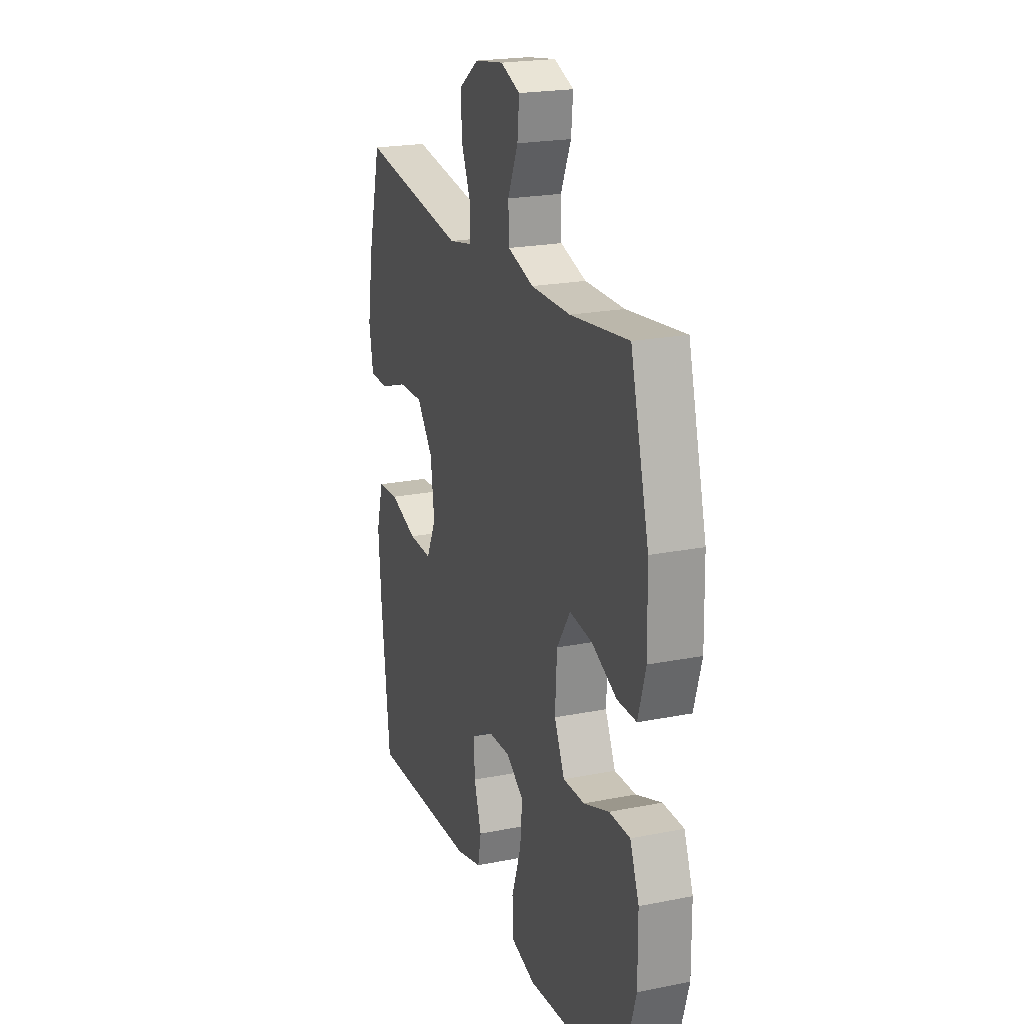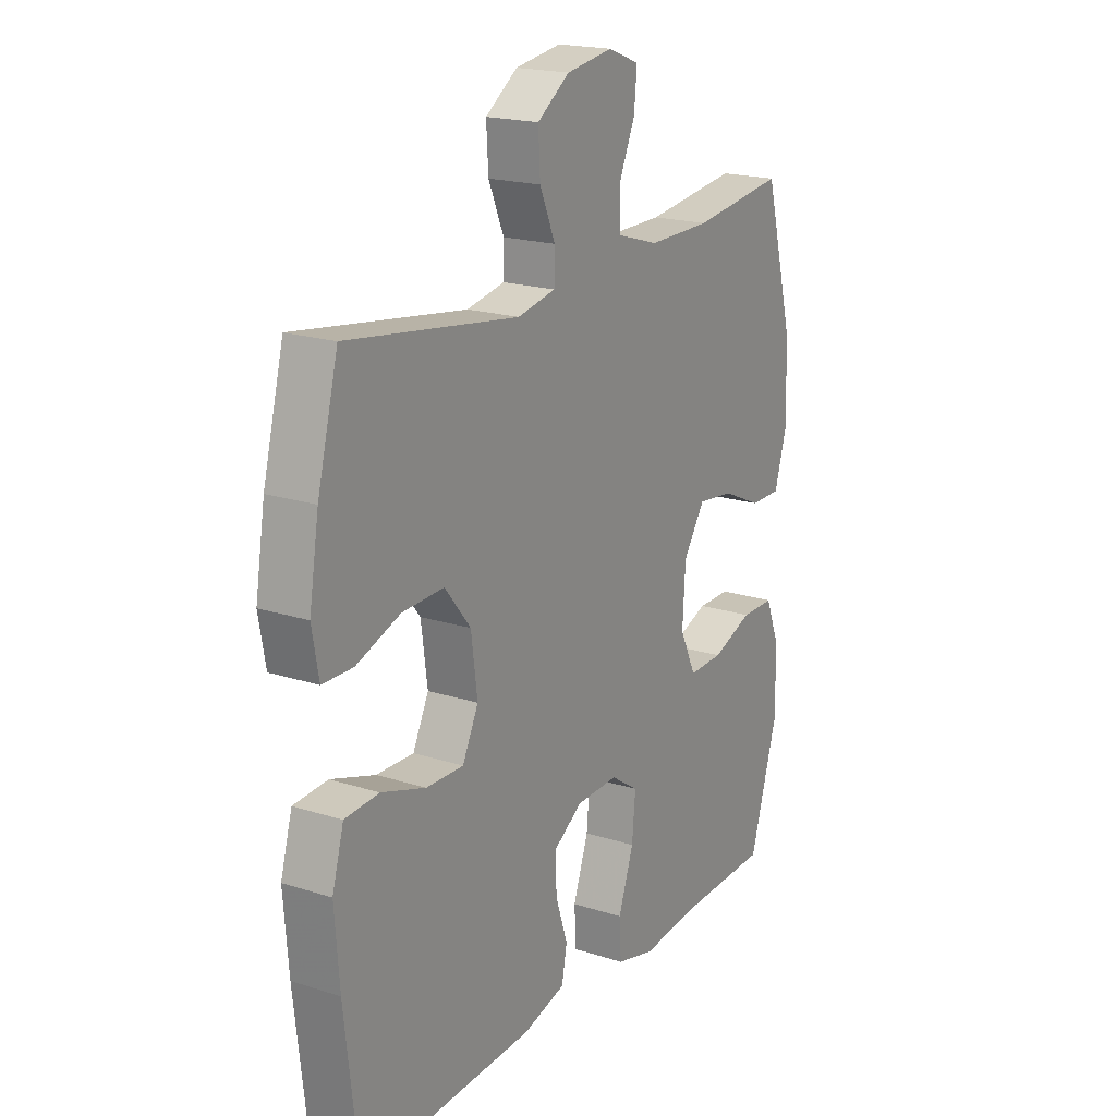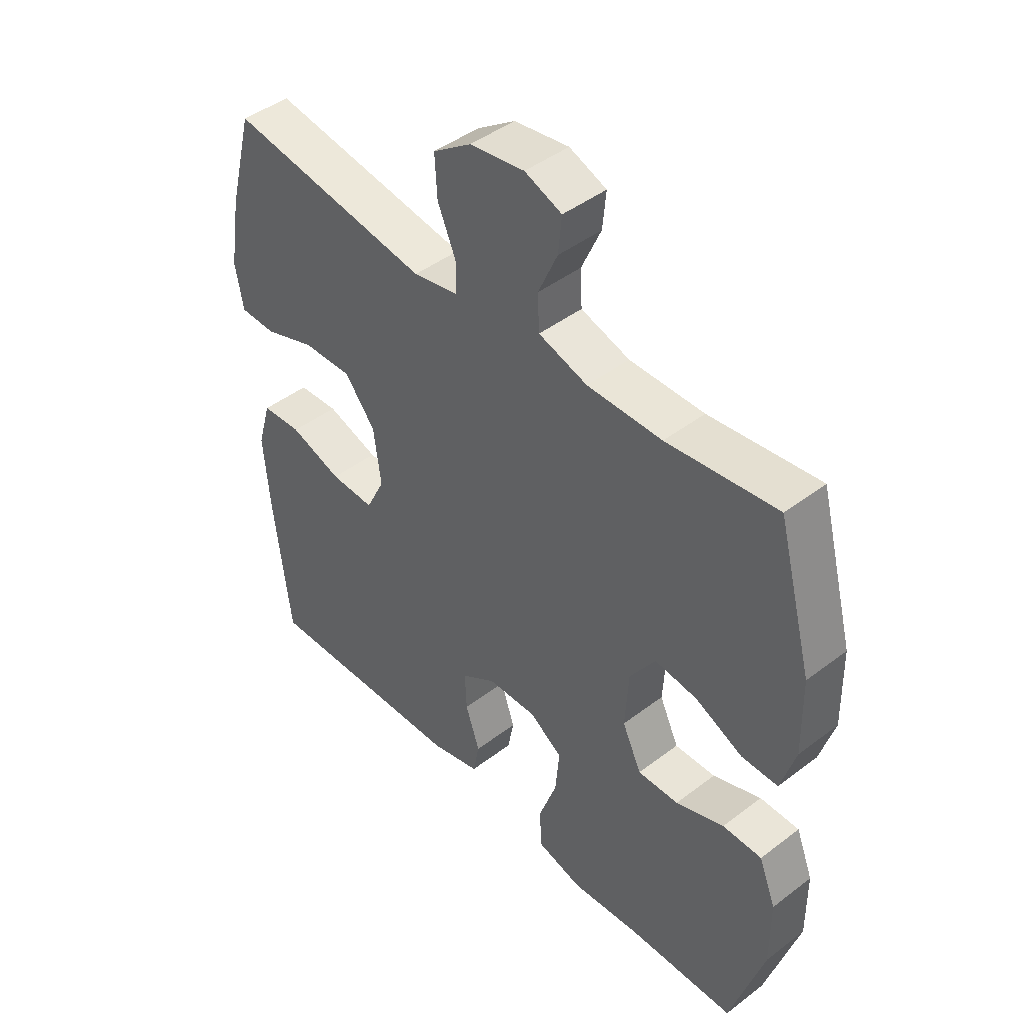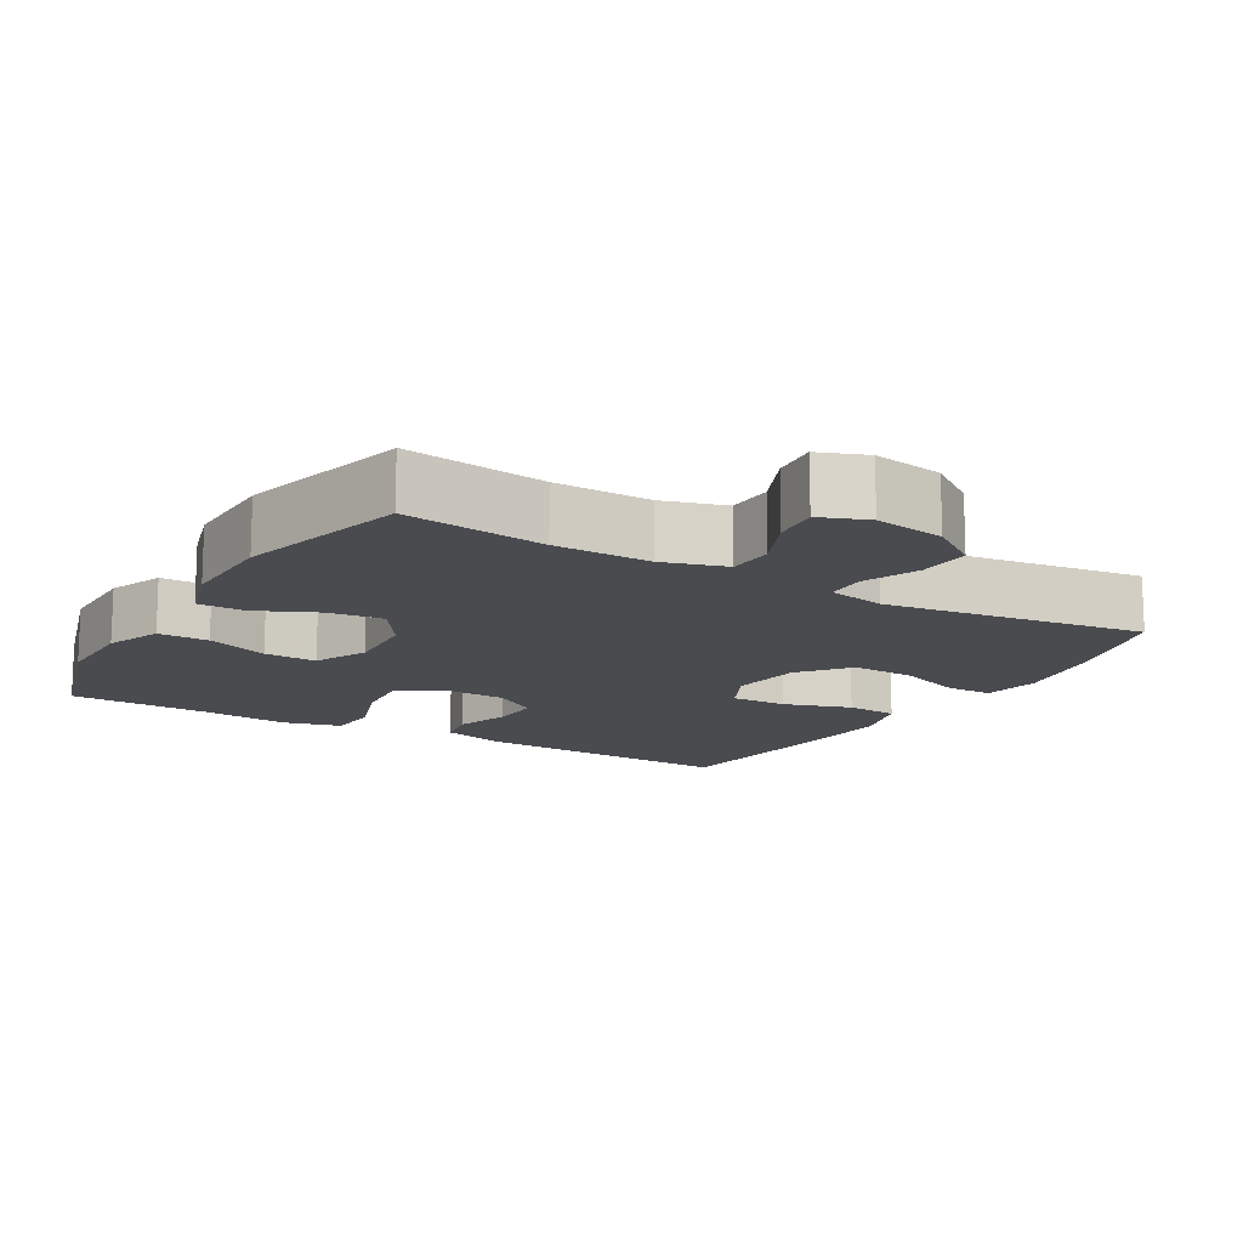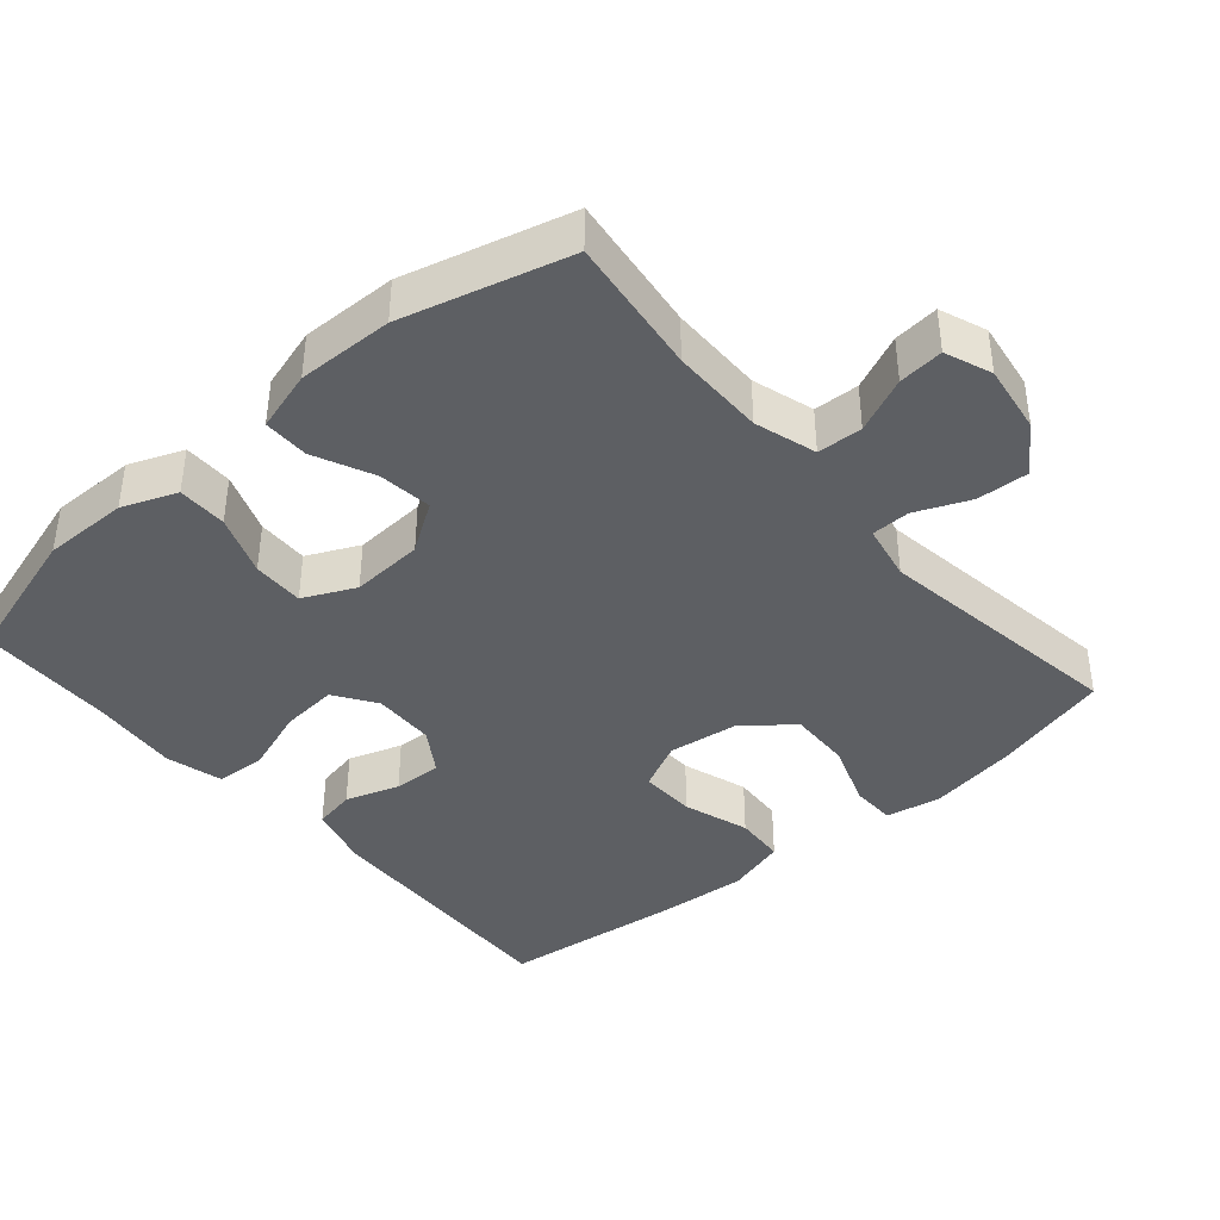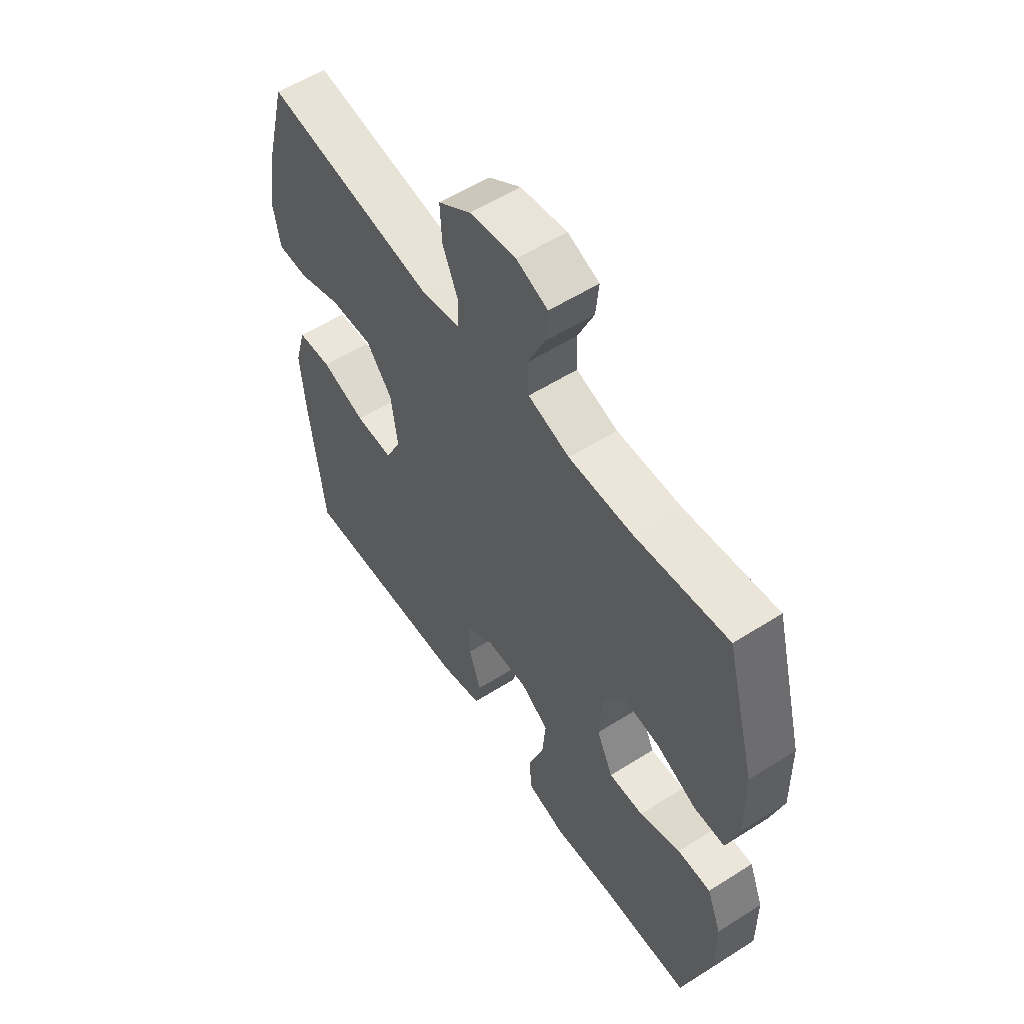
<metadata>
{"format":"obj","ext":"obj","renderer":"f3d","projection":"perspective","resolution":1024,"background":"white","views":[{"elev":21.6,"azim":-109.3,"up":"+Z"},{"elev":19.4,"azim":120.9,"up":"+Z"},{"elev":44.9,"azim":-131.5,"up":"+Z"},{"elev":-14.1,"azim":-30.4,"up":"+Y"},{"elev":-40.2,"azim":-49.2,"up":"+Y"},{"elev":56.6,"azim":-123.5,"up":"+Z"}]}
</metadata>
<code>
v 0.5 0.07 -0.5
v 0.135 0.07 -0.484
v 0.047 0.07 -0.46
v 0.036 0.07 -0.402
v 0.061 0.07 -0.327
v 0.064 0.07 -0.259
v 0.003 0.07 -0.219
v -0.084 0.07 -0.216
v -0.142 0.07 -0.255
v -0.135 0.07 -0.334
v -0.103 0.07 -0.426
v -0.107 0.07 -0.496
v -0.187 0.07 -0.517
v -0.311 0.07 -0.505
v -0.5 0.07 -0.5
v -0.558 0.07 -0.306
v -0.557 0.07 -0.187
v -0.527 0.07 -0.111
v -0.458 0.07 -0.111
v -0.373 0.07 -0.143
v -0.301 0.07 -0.145
v -0.267 0.07 -0.073
v -0.273 0.07 0.028
v -0.318 0.07 0.096
v -0.393 0.07 0.087
v -0.476 0.07 0.049
v -0.54 0.07 0.049
v -0.565 0.07 0.134
v -0.562 0.07 0.268
v -0.5 0.07 0.5
v -0.307 0.07 0.475
v -0.176 0.07 0.474
v -0.09 0.07 0.5
v -0.087 0.07 0.563
v -0.121 0.07 0.64
v -0.127 0.07 0.703
v -0.062 0.07 0.728
v 0.034 0.07 0.713
v 0.101 0.07 0.666
v 0.097 0.07 0.594
v 0.065 0.07 0.519
v 0.066 0.07 0.465
v 0.145 0.07 0.449
v 0.5 0.07 0.5
v 0.543 0.07 0.335
v 0.563 0.07 0.213
v 0.549 0.07 0.135
v 0.486 0.07 0.134
v 0.395 0.07 0.167
v 0.308 0.07 0.17
v 0.254 0.07 0.103
v 0.241 0.07 0.005
v 0.274 0.07 -0.063
v 0.352 0.07 -0.061
v 0.444 0.07 -0.031
v 0.515 0.07 -0.036
v 0.539 0.07 -0.12
v 0.529 0.07 -0.247
v 0.5 0 -0.5
v 0.135 0 -0.484
v 0.047 0 -0.46
v 0.036 0 -0.402
v 0.061 0 -0.327
v 0.064 0 -0.259
v 0.003 0 -0.219
v -0.084 0 -0.216
v -0.142 0 -0.255
v -0.135 0 -0.334
v -0.103 0 -0.426
v -0.107 0 -0.496
v -0.187 0 -0.517
v -0.311 0 -0.505
v -0.5 0 -0.5
v -0.558 0 -0.306
v -0.557 0 -0.187
v -0.527 0 -0.111
v -0.458 0 -0.111
v -0.373 0 -0.143
v -0.301 0 -0.145
v -0.267 0 -0.073
v -0.273 0 0.028
v -0.318 0 0.096
v -0.393 0 0.087
v -0.476 0 0.049
v -0.54 0 0.049
v -0.565 0 0.134
v -0.562 0 0.268
v -0.5 0 0.5
v -0.307 0 0.475
v -0.176 0 0.474
v -0.09 0 0.5
v -0.087 0 0.563
v -0.121 0 0.64
v -0.127 0 0.703
v -0.062 0 0.728
v 0.034 0 0.713
v 0.101 0 0.666
v 0.097 0 0.594
v 0.065 0 0.519
v 0.066 0 0.465
v 0.145 0 0.449
v 0.5 0 0.5
v 0.543 0 0.335
v 0.563 0 0.213
v 0.549 0 0.135
v 0.486 0 0.134
v 0.395 0 0.167
v 0.308 0 0.17
v 0.254 0 0.103
v 0.241 0 0.005
v 0.274 0 -0.063
v 0.352 0 -0.061
v 0.444 0 -0.031
v 0.515 0 -0.036
v 0.539 0 -0.12
v 0.529 0 -0.247
f 3 4 5
f 2 3 5
f 1 2 5
f 58 1 5
f 57 58 5
f 56 57 5
f 55 56 5
f 54 55 5
f 53 54 5 6
f 52 53 6 7
f 51 52 7 8
f 50 51 8 9
f 47 48 49
f 46 47 49
f 45 46 49
f 44 45 49
f 43 44 49
f 42 43 49 50
f 39 40 41
f 38 39 41
f 37 38 41
f 36 37 41
f 35 36 41
f 34 35 41
f 33 34 41 42
f 42 50 9
f 33 42 9
f 32 33 9
f 29 30 31
f 28 29 31
f 27 28 31
f 26 27 31
f 25 26 31
f 24 25 31 32
f 18 19 20
f 17 18 20
f 16 17 20
f 15 16 20
f 14 15 20
f 14 20 21
f 13 14 21
f 12 13 21
f 11 12 21
f 10 11 21
f 9 10 21 22
f 23 24 32
f 9 22 23 32
f 63 62 61
f 63 61 60
f 63 60 59
f 63 59 116
f 63 116 115
f 63 115 114
f 63 114 113
f 63 113 112
f 64 63 112 111
f 65 64 111 110
f 66 65 110 109
f 67 66 109 108
f 107 106 105
f 107 105 104
f 107 104 103
f 107 103 102
f 107 102 101
f 108 107 101 100
f 99 98 97
f 99 97 96
f 99 96 95
f 99 95 94
f 99 94 93
f 99 93 92
f 100 99 92 91
f 67 108 100
f 67 100 91
f 67 91 90
f 89 88 87
f 89 87 86
f 89 86 85
f 89 85 84
f 89 84 83
f 90 89 83 82
f 78 77 76
f 78 76 75
f 78 75 74
f 78 74 73
f 78 73 72
f 79 78 72
f 79 72 71
f 79 71 70
f 79 70 69
f 79 69 68
f 80 79 68 67
f 90 82 81
f 90 81 80 67
f 1 59 60 2
f 2 60 61 3
f 3 61 62 4
f 4 62 63 5
f 5 63 64 6
f 6 64 65 7
f 7 65 66 8
f 8 66 67 9
f 9 67 68 10
f 10 68 69 11
f 11 69 70 12
f 12 70 71 13
f 13 71 72 14
f 14 72 73 15
f 15 73 74 16
f 16 74 75 17
f 17 75 76 18
f 18 76 77 19
f 19 77 78 20
f 20 78 79 21
f 21 79 80 22
f 22 80 81 23
f 23 81 82 24
f 24 82 83 25
f 25 83 84 26
f 26 84 85 27
f 27 85 86 28
f 28 86 87 29
f 29 87 88 30
f 30 88 89 31
f 31 89 90 32
f 32 90 91 33
f 33 91 92 34
f 34 92 93 35
f 35 93 94 36
f 36 94 95 37
f 37 95 96 38
f 38 96 97 39
f 39 97 98 40
f 40 98 99 41
f 41 99 100 42
f 42 100 101 43
f 43 101 102 44
f 44 102 103 45
f 45 103 104 46
f 46 104 105 47
f 47 105 106 48
f 48 106 107 49
f 49 107 108 50
f 50 108 109 51
f 51 109 110 52
f 52 110 111 53
f 53 111 112 54
f 54 112 113 55
f 55 113 114 56
f 56 114 115 57
f 57 115 116 58
f 58 116 59 1

</code>
